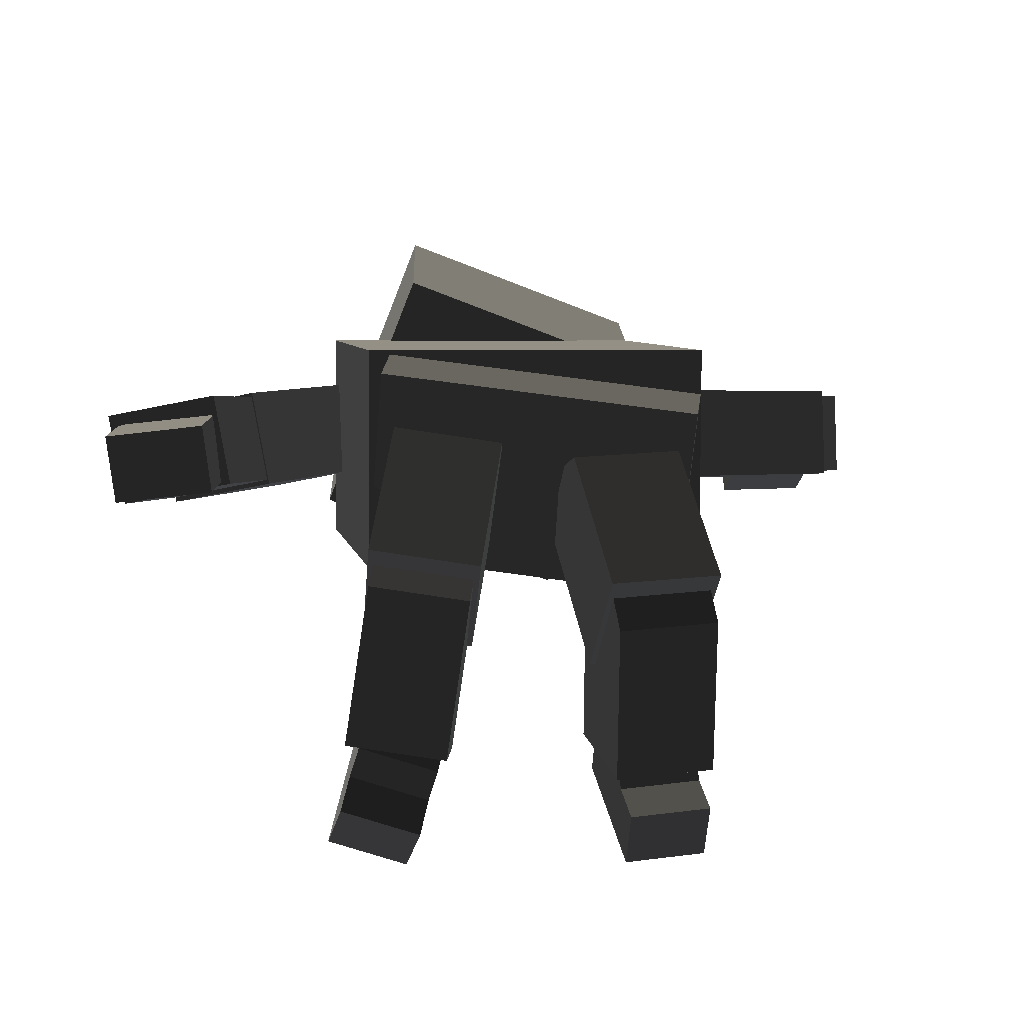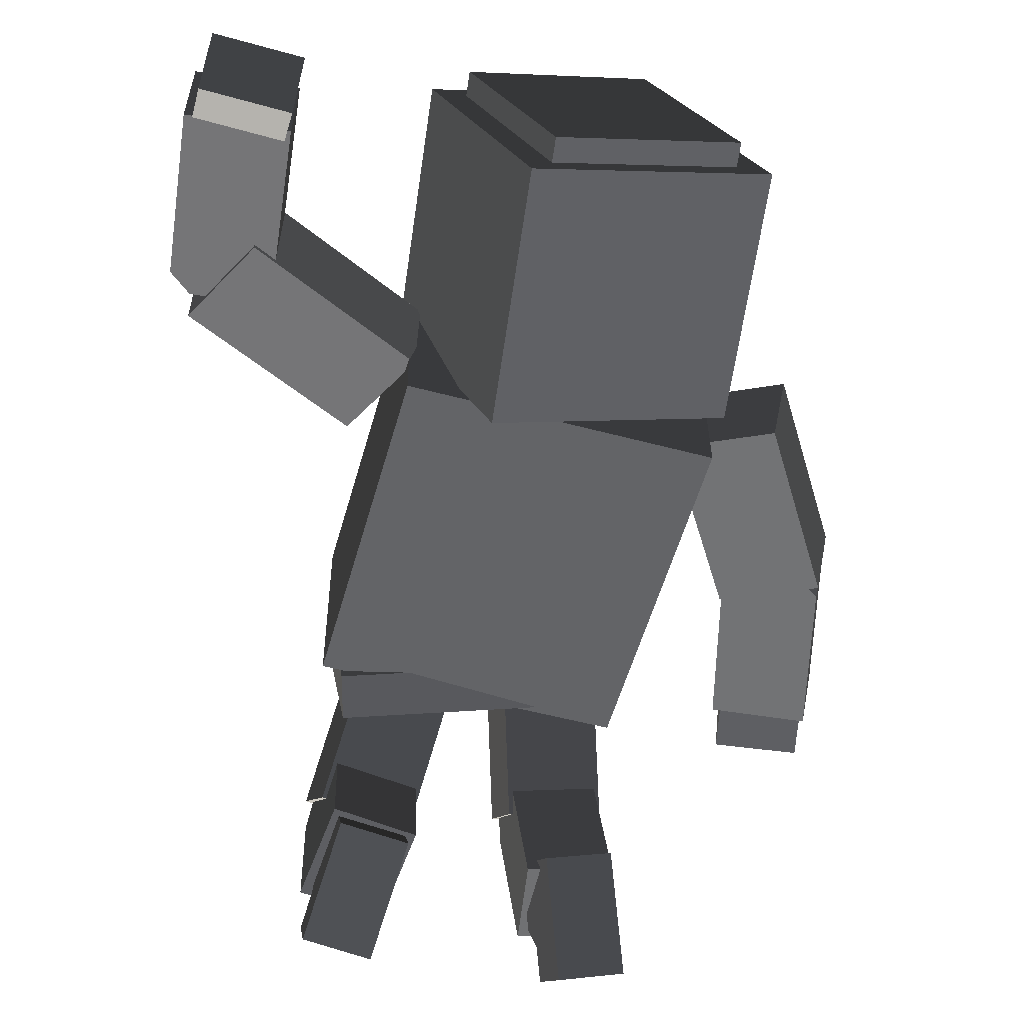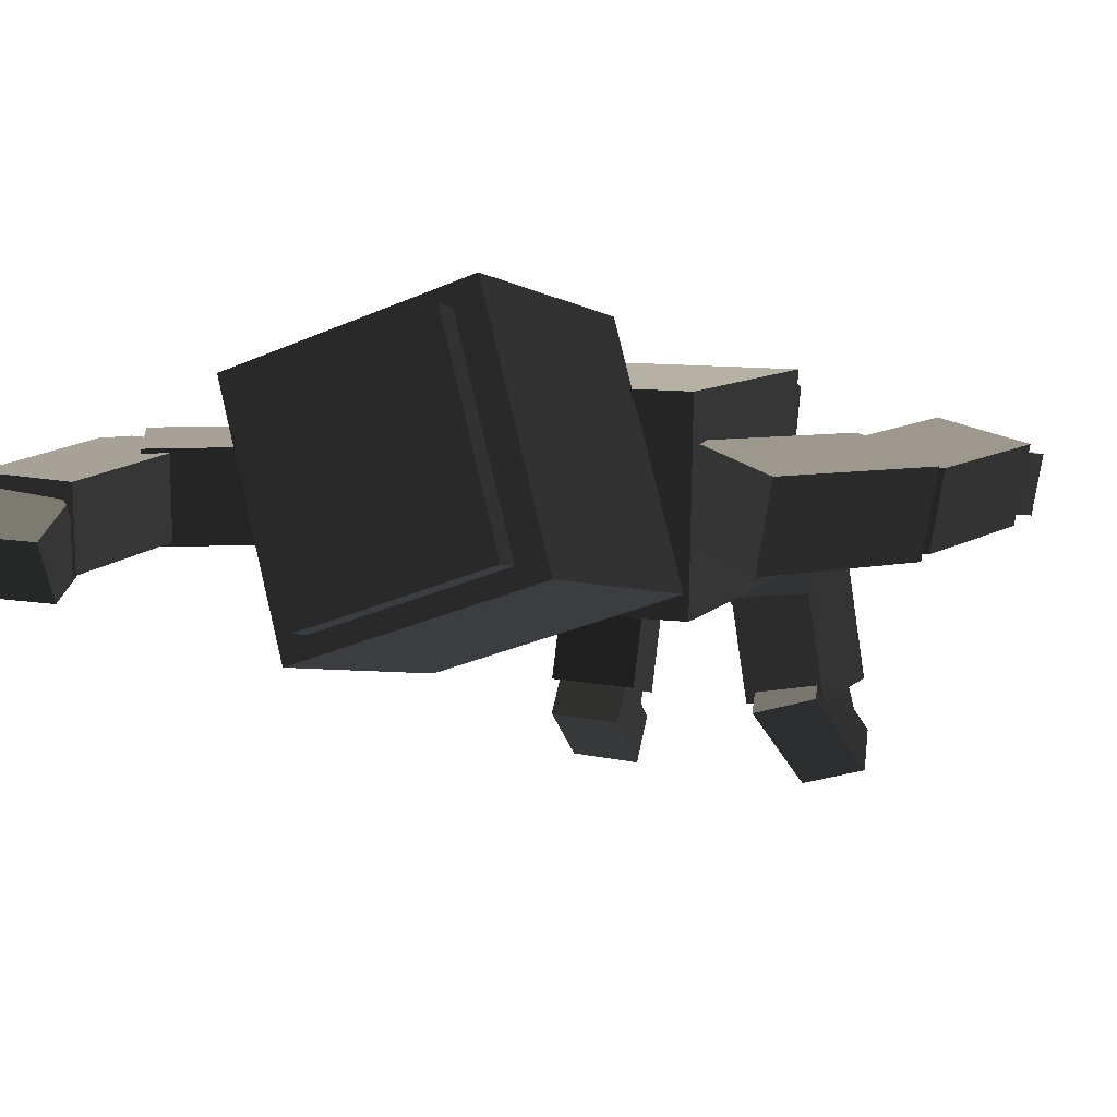
<metadata>
{"format":"obj","ext":"obj","renderer":"f3d","projection":"perspective","resolution":1024,"background":"white","views":[{"elev":3.0,"azim":-6.2,"up":"+Y"},{"elev":-53.7,"azim":166.9,"up":"+Y"},{"elev":9.9,"azim":-157.6,"up":"+Y"}]}
</metadata>
<code>
v 37.59 169.7 -54.91
v 37.03 168.2 -47.71
v 16.38 113.4 -61.16
v 16.94 114.9 -68.36
v -13.8 189 -54.73
v -14.36 187.5 -47.53
v 37.03 168.2 -47.71
v 37.59 169.7 -54.91
v -34.45 134.3 -68.18
v -35.01 132.7 -60.98
v -14.36 187.5 -47.53
v -13.8 189 -54.73
v 16.38 113.4 -61.16
v -35.01 132.7 -60.98
v -34.45 134.3 -68.18
v 16.94 114.9 -68.36
v 37.59 169.7 -54.91
v 16.94 114.9 -68.36
v -34.45 134.3 -68.18
v -13.8 189 -54.73
v 37.11 82.51 143.1
v 31.44 112 115.6
v 33.69 133.8 138.6
v 39.36 104.4 166.1
v 32.5 131.6 129.8
v 5.335 130.2 133.9
v 6.528 132.4 142.7
v 33.69 133.8 138.6
v 4.277 110.5 119.7
v 9.945 81.06 147.2
v 12.2 102.9 170.1
v 6.528 132.4 142.7
v 12.2 102.9 170.1
v 9.945 81.06 147.2
v 37.11 82.51 143.1
v 39.36 104.4 166.1
v 6.528 132.4 142.7
v 12.2 102.9 170.1
v 39.36 104.4 166.1
v 33.69 133.8 138.6
v 37.11 82.51 143.1
v 9.945 81.06 147.2
v 4.277 110.5 119.7
v 31.44 112 115.6
v 31.38 120.7 118.3
v 4.21 119.3 122.4
v 5.335 130.2 133.9
v 32.5 131.6 129.8
v 31.44 112 115.6
v 4.277 110.5 119.7
v 4.21 119.3 122.4
v 31.38 120.7 118.3
v 31.44 112 115.6
v 31.38 120.7 118.3
v 32.5 131.6 129.8
v 33.69 133.8 138.6
v 4.21 119.3 122.4
v 4.277 110.5 119.7
v 6.528 132.4 142.7
v 5.335 130.2 133.9
v 14.09 91.42 169.9
v 10.48 61.38 131.9
v 14.95 53.92 159.7
v 9.612 98.88 142.1
v 10.4 103.4 149.5
v 13.02 99.01 165.8
v 34.92 104.9 146
v 34.14 100.4 138.6
v 9.612 98.88 142.1
v 10.4 103.4 149.5
v 38.61 92.95 166.3
v 34.92 104.9 146
v 37.55 100.5 162.3
v 34.14 100.4 138.6
v 35.01 62.91 128.4
v 39.48 55.45 156.1
v 35.01 62.91 128.4
v 39.48 55.45 156.1
v 14.95 53.92 159.7
v 10.48 61.38 131.9
v 14.95 53.92 159.7
v 39.48 55.45 156.1
v 38.61 92.95 166.3
v 14.09 91.42 169.9
v 34.14 100.4 138.6
v 35.01 62.91 128.4
v 10.48 61.38 131.9
v 9.612 98.88 142.1
v 38.61 92.95 166.3
v 37.55 100.5 162.3
v 13.02 99.01 165.8
v 14.09 91.42 169.9
v 37.55 100.5 162.3
v 34.92 104.9 146
v 10.4 103.4 149.5
v 13.02 99.01 165.8
v 13.43 64.47 134.9
v 14.06 66.23 142.2
v 34.02 67.71 140.1
v 33.38 65.95 132.8
v 13.47 51.78 126.4
v 33.42 53.26 124.3
v 37.87 34.1 152.9
v 17.92 32.62 155
v 17.92 32.62 155
v 37.87 34.1 152.9
v 37.83 46.8 161.4
v 17.88 45.31 163.5
v 33.42 53.26 124.3
v 13.47 51.78 126.4
v 13.43 64.47 134.9
v 33.38 65.95 132.8
v 35.87 59.74 152
v 15.92 58.26 154.1
v 16.58 50.88 155.2
v 36.54 52.37 153.1
v 35.87 59.74 152
v 34.02 67.71 140.1
v 14.06 66.23 142.2
v 15.92 58.26 154.1
v 37.87 34.1 152.9
v 36.54 52.37 153.1
v 37.83 46.8 161.4
v 33.42 53.26 124.3
v 33.38 65.95 132.8
v 34.02 67.71 140.1
v 35.87 59.74 152
v 36.54 52.37 153.1
v 16.58 50.88 155.2
v 17.88 45.31 163.5
v 37.83 46.8 161.4
v 16.58 50.88 155.2
v 17.92 32.62 155
v 17.88 45.31 163.5
v 13.47 51.78 126.4
v 13.43 64.47 134.9
v 14.06 66.23 142.2
v 15.92 58.26 154.1
v -45.84 89.02 135.8
v -45.72 110.8 159
v -37.77 139.9 131.7
v -37.89 118.1 108.5
v -36.92 137.7 122.9
v -37.77 139.9 131.7
v -10.8 135.9 135.3
v -9.943 133.7 126.5
v -10.92 114.1 112.1
v -10.8 135.9 135.3
v -18.74 106.8 162.6
v -18.87 85.03 139.4
v -18.74 106.8 162.6
v -45.72 110.8 159
v -45.84 89.02 135.8
v -18.87 85.03 139.4
v -10.8 135.9 135.3
v -37.77 139.9 131.7
v -45.72 110.8 159
v -18.74 106.8 162.6
v -45.84 89.02 135.8
v -37.89 118.1 108.5
v -10.92 114.1 112.1
v -18.87 85.03 139.4
v -36.98 126.8 111.3
v -36.92 137.7 122.9
v -9.943 133.7 126.5
v -10 122.8 114.9
v -37.89 118.1 108.5
v -36.98 126.8 111.3
v -10 122.8 114.9
v -10.92 114.1 112.1
v -37.89 118.1 108.5
v -37.77 139.9 131.7
v -36.92 137.7 122.9
v -36.98 126.8 111.3
v -10 122.8 114.9
v -9.943 133.7 126.5
v -10.8 135.9 135.3
v -10.92 114.1 112.1
v -17.57 103.7 140.3
v -19.76 104.4 157.3
v -21.46 98.45 163.4
v -17.74 97.21 134.5
v -23.53 58.78 135.4
v -27.25 60.02 164.3
v -17.74 97.21 134.5
v -42.09 100.8 131.2
v -41.92 107.3 137
v -17.57 103.7 140.3
v -45.81 102 160.1
v -44.1 108 154
v -41.92 107.3 137
v -42.09 100.8 131.2
v -47.88 62.37 132.1
v -51.6 63.61 161
v -23.53 58.78 135.4
v -27.25 60.02 164.3
v -51.6 63.61 161
v -47.88 62.37 132.1
v -27.25 60.02 164.3
v -21.46 98.45 163.4
v -45.81 102 160.1
v -51.6 63.61 161
v -47.88 62.37 132.1
v -42.09 100.8 131.2
v -17.74 97.21 134.5
v -23.53 58.78 135.4
v -44.1 108 154
v -45.81 102 160.1
v -21.46 98.45 163.4
v -19.76 104.4 157.3
v -44.1 108 154
v -19.76 104.4 157.3
v -17.57 103.7 140.3
v -41.92 107.3 137
v 39.48 163.8 13.18
v 44.29 159.6 113
v 44.31 103.2 110.6
v 39.5 107.5 10.77
v 39.5 107.5 10.77
v -48.17 107.3 14.99
v -48.18 163.6 17.4
v 39.48 163.8 13.18
v -48.17 107.3 14.99
v -43.35 103 114.8
v -43.37 159.3 117.2
v -48.18 163.6 17.4
v 44.29 159.6 113
v -43.37 159.3 117.2
v -43.35 103 114.8
v 44.31 103.2 110.6
v -43.37 159.3 117.2
v 44.29 159.6 113
v 39.48 163.8 13.18
v -48.18 163.6 17.4
v 39.5 107.5 10.77
v 44.31 103.2 110.6
v -43.35 103 114.8
v -48.17 107.3 14.99
v -40.76 125.7 26.12
v -68.62 123.4 74.96
v -94.22 117.9 60.1
v -66.37 120.2 11.26
v -45.29 150.6 24.72
v -40.76 125.7 26.12
v -66.37 120.2 11.26
v -70.9 145.1 9.853
v -70.9 145.1 9.853
v -98.75 142.7 58.69
v -73.15 148.3 73.56
v -45.29 150.6 24.72
v -98.75 142.7 58.69
v -94.22 117.9 60.1
v -68.62 123.4 74.96
v -73.15 148.3 73.56
v -73.15 148.3 73.56
v -68.62 123.4 74.96
v -40.76 125.7 26.12
v -45.29 150.6 24.72
v -66.37 120.2 11.26
v -94.22 117.9 60.1
v -98.75 142.7 58.69
v -70.9 145.1 9.853
v -88.17 120.2 59.61
v -72.36 123.3 63.08
v -68.16 124.4 70.42
v -95.09 119.2 64.5
v -105.9 120 112.8
v -78.93 125.2 118.8
v -95.09 119.2 64.5
v -99.21 141.7 63.23
v -92.28 142.7 58.34
v -88.17 120.2 59.61
v -72.27 147 69.15
v -76.47 145.8 61.81
v -92.28 142.7 58.34
v -99.21 141.7 63.23
v -110 142.5 111.6
v -83.04 147.7 117.5
v -105.9 120 112.8
v -78.93 125.2 118.8
v -83.04 147.7 117.5
v -110 142.5 111.6
v -78.93 125.2 118.8
v -68.16 124.4 70.42
v -72.27 147 69.15
v -83.04 147.7 117.5
v -110 142.5 111.6
v -99.21 141.7 63.23
v -95.09 119.2 64.5
v -105.9 120 112.8
v -76.47 145.8 61.81
v -72.27 147 69.15
v -68.16 124.4 70.42
v -72.36 123.3 63.08
v -76.47 145.8 61.81
v -72.36 123.3 63.08
v -88.17 120.2 59.61
v -92.28 142.7 58.34
v -99.16 124.6 107.4
v -85.04 126.2 110
v -80.97 125.9 116.3
v -105 123.2 111.8
v -107.5 120.9 126.7
v -83.45 123.6 131.2
v -105 123.2 111.8
v -107.3 139.9 114.1
v -101.5 141.3 109.6
v -99.16 124.6 107.4
v -83.27 142.6 118.5
v -87.35 142.9 112.2
v -101.5 141.3 109.6
v -107.3 139.9 114.1
v -109.8 137.6 129
v -85.76 140.3 133.4
v -107.5 120.9 126.7
v -83.45 123.6 131.2
v -85.76 140.3 133.4
v -109.8 137.6 129
v -83.45 123.6 131.2
v -80.97 125.9 116.3
v -83.27 142.6 118.5
v -85.76 140.3 133.4
v -109.8 137.6 129
v -107.3 139.9 114.1
v -105 123.2 111.8
v -107.5 120.9 126.7
v -87.35 142.9 112.2
v -83.27 142.6 118.5
v -80.97 125.9 116.3
v -85.04 126.2 110
v -87.35 142.9 112.2
v -85.04 126.2 110
v -99.16 124.6 107.4
v -101.5 141.3 109.6
v 37.11 147.1 10.89
v 51.28 148.8 37.41
v 100.9 148.6 10.89
v 86.74 146.8 -15.63
v 51.28 148.8 37.41
v 37.11 147.1 10.89
v 37.68 121.9 12.22
v 51.86 123.6 38.73
v 51.86 123.6 38.73
v 37.68 121.9 12.22
v 87.32 121.6 -14.3
v 101.5 123.3 12.22
v 101.5 123.3 12.22
v 87.32 121.6 -14.3
v 86.74 146.8 -15.63
v 100.9 148.6 10.89
v 87.32 121.6 -14.3
v 37.68 121.9 12.22
v 37.11 147.1 10.89
v 86.74 146.8 -15.63
v 51.28 148.8 37.41
v 51.86 123.6 38.73
v 101.5 123.3 12.22
v 100.9 148.6 10.89
v 79.86 146.2 -3.263
v 111.3 144.4 -50.69
v 83.3 143.6 -52.61
v 107.9 146.9 -1.345
v 101.6 147.1 4.503
v 85.2 146.6 3.377
v 107.9 146.9 -1.345
v 101.6 147.1 4.503
v 102.2 124.2 5.709
v 108.4 124 -0.1394
v 111.8 121.5 -49.48
v 80.38 123.3 -2.057
v 83.83 120.7 -51.4
v 108.4 124 -0.1394
v 102.2 124.2 5.709
v 85.73 123.7 4.583
v 111.3 144.4 -50.69
v 111.8 121.5 -49.48
v 83.83 120.7 -51.4
v 83.3 143.6 -52.61
v 83.3 143.6 -52.61
v 83.83 120.7 -51.4
v 80.38 123.3 -2.057
v 79.86 146.2 -3.263
v 111.8 121.5 -49.48
v 111.3 144.4 -50.69
v 107.9 146.9 -1.345
v 108.4 124 -0.1394
v 85.73 123.7 4.583
v 85.2 146.6 3.377
v 79.86 146.2 -3.263
v 80.38 123.3 -2.057
v 85.73 123.7 4.583
v 102.2 124.2 5.709
v 101.6 147.1 4.503
v 85.2 146.6 3.377
v 84.32 138.2 -53.9
v 108.4 131.9 -68.8
v 83.77 131.4 -67.56
v 108.9 138.7 -55.15
v 104 141.1 -49.98
v 89.6 140.8 -49.25
v 108.9 138.7 -55.15
v 104 141.1 -49.98
v 104.8 124.9 -41.89
v 109.6 122.5 -47.06
v 85.06 122 -45.81
v 104.8 124.9 -41.89
v 90.33 124.6 -41.16
v 109.6 122.5 -47.06
v 109.1 115.7 -60.71
v 84.51 115.2 -59.47
v 108.4 131.9 -68.8
v 109.1 115.7 -60.71
v 84.51 115.2 -59.47
v 83.77 131.4 -67.56
v 83.77 131.4 -67.56
v 84.51 115.2 -59.47
v 85.06 122 -45.81
v 84.32 138.2 -53.9
v 109.1 115.7 -60.71
v 108.4 131.9 -68.8
v 108.9 138.7 -55.15
v 109.6 122.5 -47.06
v 90.33 124.6 -41.16
v 89.6 140.8 -49.25
v 84.32 138.2 -53.9
v 85.06 122 -45.81
v 90.33 124.6 -41.16
v 104.8 124.9 -41.89
v 104 141.1 -49.98
v 89.6 140.8 -49.25
v 16.74 90.68 6.408
v 22.13 105.7 -62.9
v 46.58 170.5 -46.98
v 41.19 155.5 22.33
v 22.13 105.7 -62.9
v -44.43 130.7 -62.66
v -19.98 195.5 -46.74
v 46.58 170.5 -46.98
v -44.43 130.7 -62.66
v -49.82 115.7 6.643
v -25.37 180.6 22.56
v -19.98 195.5 -46.74
v 41.19 155.5 22.33
v -25.37 180.6 22.56
v -49.82 115.7 6.643
v 16.74 90.68 6.408
v -19.98 195.5 -46.74
v -25.37 180.6 22.56
v 41.19 155.5 22.33
v 46.58 170.5 -46.98
v 16.74 90.68 6.408
v -49.82 115.7 6.643
v -44.43 130.7 -62.66
v 22.13 105.7 -62.9
v 37.63 143.1 143.6
v 35.54 95.83 122.7
v 38.43 100.8 111.2
v 40.24 114.9 111.2
v 41.29 138.5 121.7
v 40.52 148.1 132.1
v -40 111 95.93
v -42.89 106 107.5
v -40.8 153.3 128.4
v -38.19 125.1 96
v -37.14 148.7 106.5
v -37.91 158.3 116.8
v 35.54 95.83 122.7
v 37.63 143.1 143.6
v -40.8 153.3 128.4
v -42.89 106 107.5
v -37.91 158.3 116.8
v -40.8 153.3 128.4
v 37.63 143.1 143.6
v 40.52 148.1 132.1
v 35.54 95.83 122.7
v -42.89 106 107.5
v -40 111 95.93
v 38.43 100.8 111.2
v 38.43 100.8 111.2
v -40 111 95.93
v -38.19 125.1 96
v 40.24 114.9 111.2
v -37.14 148.7 106.5
v 41.29 138.5 121.7
v 40.24 114.9 111.2
v -38.19 125.1 96
v -37.14 148.7 106.5
v -37.91 158.3 116.8
v 40.52 148.1 132.1
v 41.29 138.5 121.7
v -24.91 67.16 140.6
v -44.09 73.2 140.1
v -44.42 72.87 147.5
v -25.24 66.83 148.1
v -50.22 55.24 155.7
v -48.02 62.33 156.7
v -44.42 72.87 147.5
v -44.09 73.2 140.1
v -46.69 63.81 128.3
v -55.34 38.49 150.4
v -52.74 47.88 162.2
v -27.51 57.77 128.9
v -36.16 32.44 151
v -55.34 38.49 150.4
v -46.69 63.81 128.3
v -36.16 32.44 151
v -33.56 41.83 162.8
v -52.74 47.88 162.2
v -55.34 38.49 150.4
v -46.69 63.81 128.3
v -44.09 73.2 140.1
v -24.91 67.16 140.6
v -27.51 57.77 128.9
v -48.02 62.33 156.7
v -50.22 55.24 155.7
v -31.04 49.2 156.3
v -28.84 56.29 157.3
v -48.02 62.33 156.7
v -28.84 56.29 157.3
v -25.24 66.83 148.1
v -44.42 72.87 147.5
v -50.22 55.24 155.7
v -52.74 47.88 162.2
v -33.56 41.83 162.8
v -31.04 49.2 156.3
v -31.04 49.2 156.3
v -33.56 41.83 162.8
v -36.16 32.44 151
v -27.51 57.77 128.9
v -24.91 67.16 140.6
v -25.24 66.83 148.1
v -28.84 56.29 157.3
f 2 3 1
f 3 4 1
f 6 7 5
f 7 8 5
f 10 11 9
f 11 12 9
f 14 15 13
f 15 16 13
f 18 19 17
f 19 20 17
f 22 23 21
f 23 24 21
f 26 27 25
f 27 28 25
f 30 31 29
f 31 32 29
f 34 35 33
f 35 36 33
f 38 39 37
f 39 40 37
f 42 43 41
f 43 44 41
f 46 47 45
f 47 48 45
f 50 51 49
f 51 52 49
f 54 55 53
f 55 56 53
f 58 59 57
f 59 60 57
f 62 63 61
f 64 62 61
f 64 61 65
f 61 66 65
f 68 69 67
f 69 70 67
f 72 73 71
f 74 72 71
f 74 71 75
f 71 76 75
f 78 79 77
f 79 80 77
f 82 83 81
f 83 84 81
f 86 87 85
f 87 88 85
f 90 91 89
f 91 92 89
f 94 95 93
f 95 96 93
f 98 99 97
f 99 100 97
f 102 103 101
f 103 104 101
f 106 107 105
f 107 108 105
f 110 111 109
f 111 112 109
f 114 115 113
f 115 116 113
f 118 119 117
f 119 120 117
f 122 123 121
f 122 121 124
f 125 122 124
f 125 126 122
f 126 127 122
f 129 130 128
f 130 131 128
f 133 134 132
f 135 133 132
f 136 135 132
f 136 132 137
f 132 138 137
f 140 141 139
f 141 142 139
f 144 145 143
f 145 146 143
f 148 149 147
f 149 150 147
f 152 153 151
f 153 154 151
f 156 157 155
f 157 158 155
f 160 161 159
f 161 162 159
f 164 165 163
f 165 166 163
f 168 169 167
f 169 170 167
f 172 173 171
f 173 174 171
f 176 177 175
f 177 178 175
f 180 181 179
f 181 182 179
f 183 182 181
f 184 183 181
f 186 187 185
f 187 188 185
f 190 191 189
f 191 192 189
f 189 192 193
f 194 189 193
f 196 197 195
f 197 198 195
f 200 201 199
f 201 202 199
f 204 205 203
f 205 206 203
f 208 209 207
f 209 210 207
f 212 213 211
f 213 214 211
f 216 217 215
f 217 218 215
f 220 221 219
f 221 222 219
f 224 225 223
f 225 226 223
f 228 229 227
f 229 230 227
f 232 233 231
f 233 234 231
f 236 237 235
f 237 238 235
f 240 241 239
f 241 242 239
f 244 245 243
f 245 246 243
f 248 249 247
f 249 250 247
f 252 253 251
f 253 254 251
f 256 257 255
f 257 258 255
f 260 261 259
f 261 262 259
f 264 265 263
f 265 266 263
f 267 266 265
f 268 267 265
f 270 271 269
f 271 272 269
f 274 275 273
f 275 276 273
f 273 276 277
f 278 273 277
f 280 281 279
f 281 282 279
f 284 285 283
f 285 286 283
f 288 289 287
f 289 290 287
f 292 293 291
f 293 294 291
f 296 297 295
f 297 298 295
f 300 301 299
f 301 302 299
f 303 302 301
f 304 303 301
f 306 307 305
f 307 308 305
f 310 311 309
f 311 312 309
f 309 312 313
f 314 309 313
f 316 317 315
f 317 318 315
f 320 321 319
f 321 322 319
f 324 325 323
f 325 326 323
f 328 329 327
f 329 330 327
f 332 333 331
f 333 334 331
f 336 337 335
f 337 338 335
f 340 341 339
f 341 342 339
f 344 345 343
f 345 346 343
f 348 349 347
f 349 350 347
f 352 353 351
f 353 354 351
f 356 357 355
f 357 358 355
f 360 361 359
f 362 360 359
f 362 359 363
f 359 364 363
f 366 367 365
f 367 368 365
f 370 371 369
f 372 370 369
f 372 373 370
f 373 374 370
f 376 377 375
f 377 378 375
f 380 381 379
f 381 382 379
f 384 385 383
f 385 386 383
f 388 389 387
f 389 390 387
f 392 393 391
f 393 394 391
f 396 397 395
f 398 396 395
f 398 395 399
f 395 400 399
f 402 403 401
f 403 404 401
f 406 407 405
f 408 406 405
f 408 405 409
f 405 410 409
f 412 413 411
f 413 414 411
f 416 417 415
f 417 418 415
f 420 421 419
f 421 422 419
f 424 425 423
f 425 426 423
f 428 429 427
f 429 430 427
f 432 433 431
f 433 434 431
f 436 437 435
f 437 438 435
f 440 441 439
f 441 442 439
f 444 445 443
f 445 446 443
f 448 449 447
f 449 450 447
f 452 453 451
f 453 454 451
f 456 457 455
f 458 455 457
f 459 455 458
f 460 455 459
f 462 463 461
f 464 461 463
f 465 464 463
f 466 465 463
f 468 469 467
f 469 470 467
f 472 473 471
f 473 474 471
f 476 477 475
f 477 478 475
f 480 481 479
f 481 482 479
f 484 485 483
f 485 486 483
f 488 489 487
f 489 490 487
f 492 493 491
f 493 494 491
f 496 497 495
f 497 498 495
f 495 498 499
f 500 495 499
f 501 495 500
f 503 504 502
f 504 505 502
f 507 508 506
f 508 509 506
f 511 512 510
f 512 513 510
f 515 516 514
f 516 517 514
f 519 520 518
f 520 521 518
f 523 524 522
f 524 525 522
f 527 528 526
f 528 529 526
f 529 530 526
f 526 530 531
f 532 526 531

</code>
